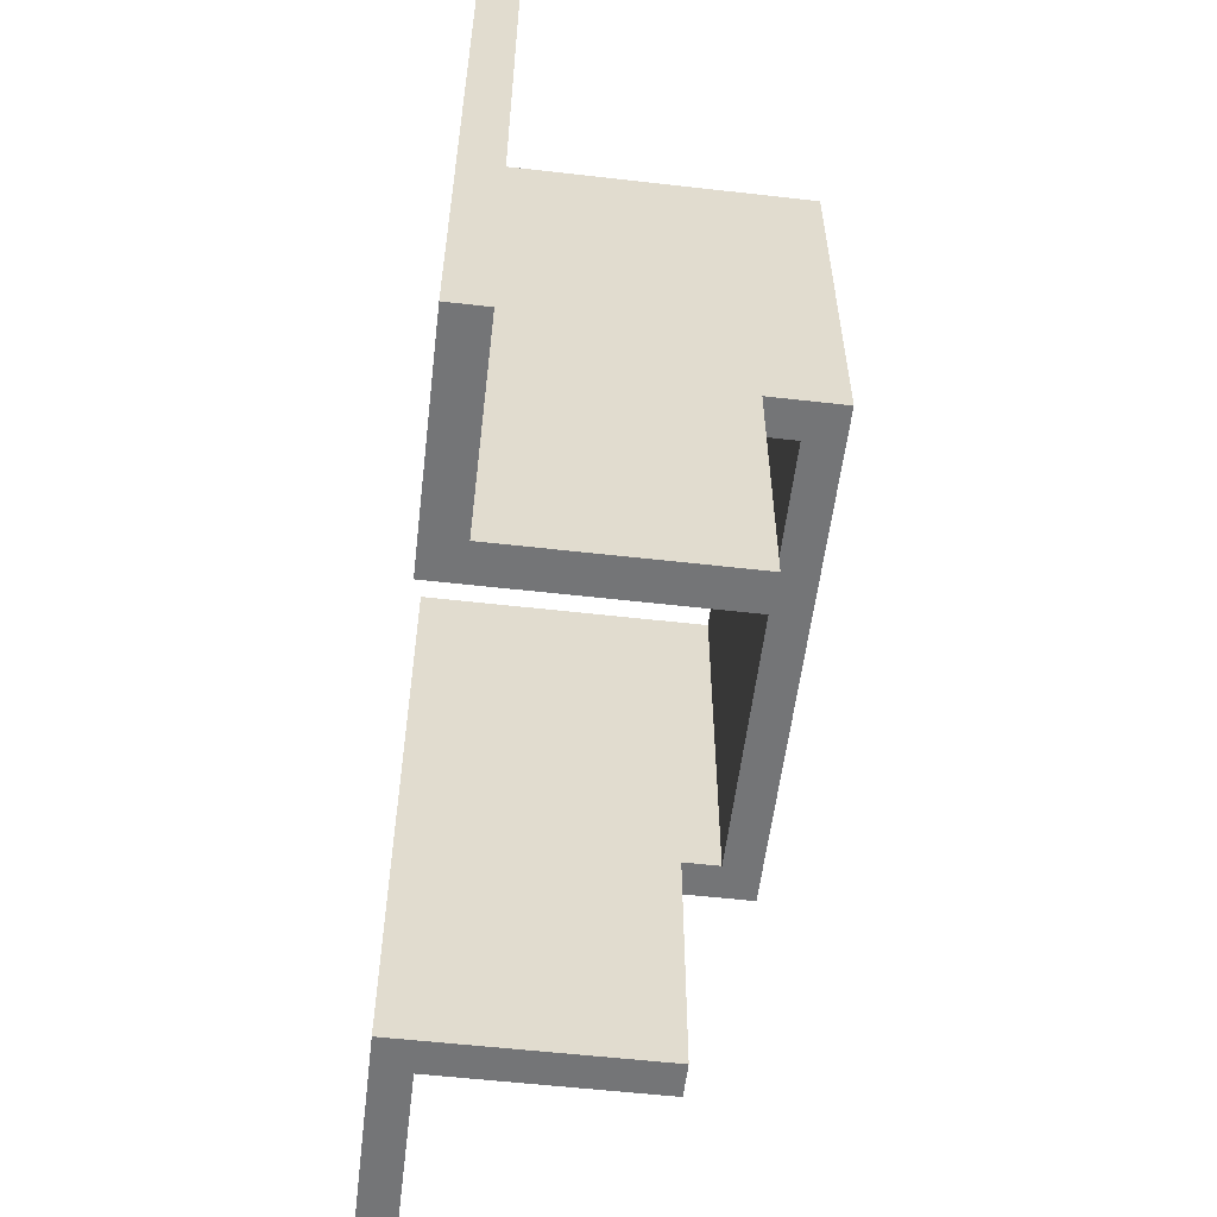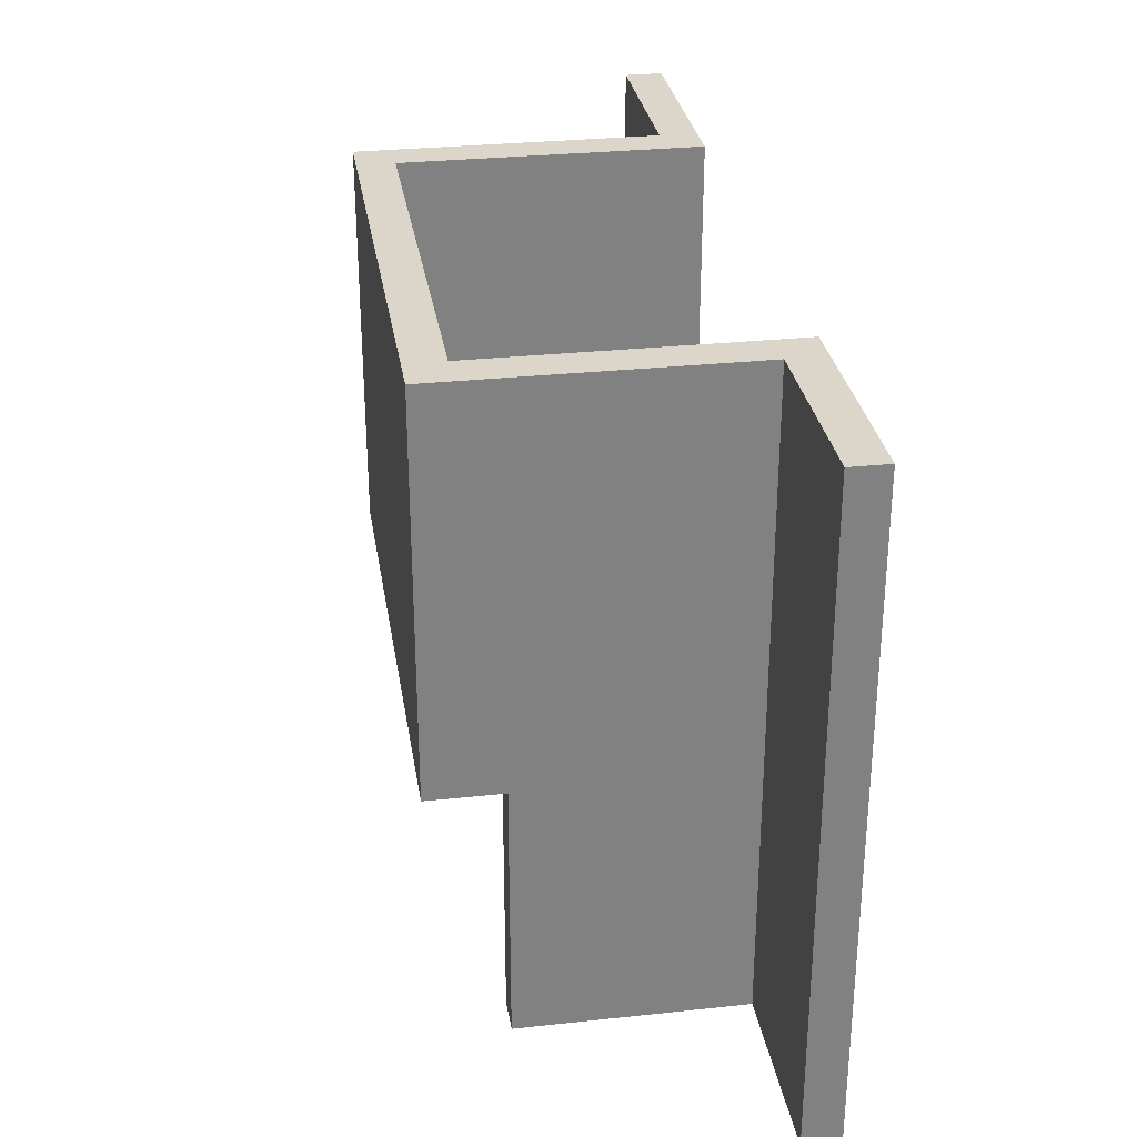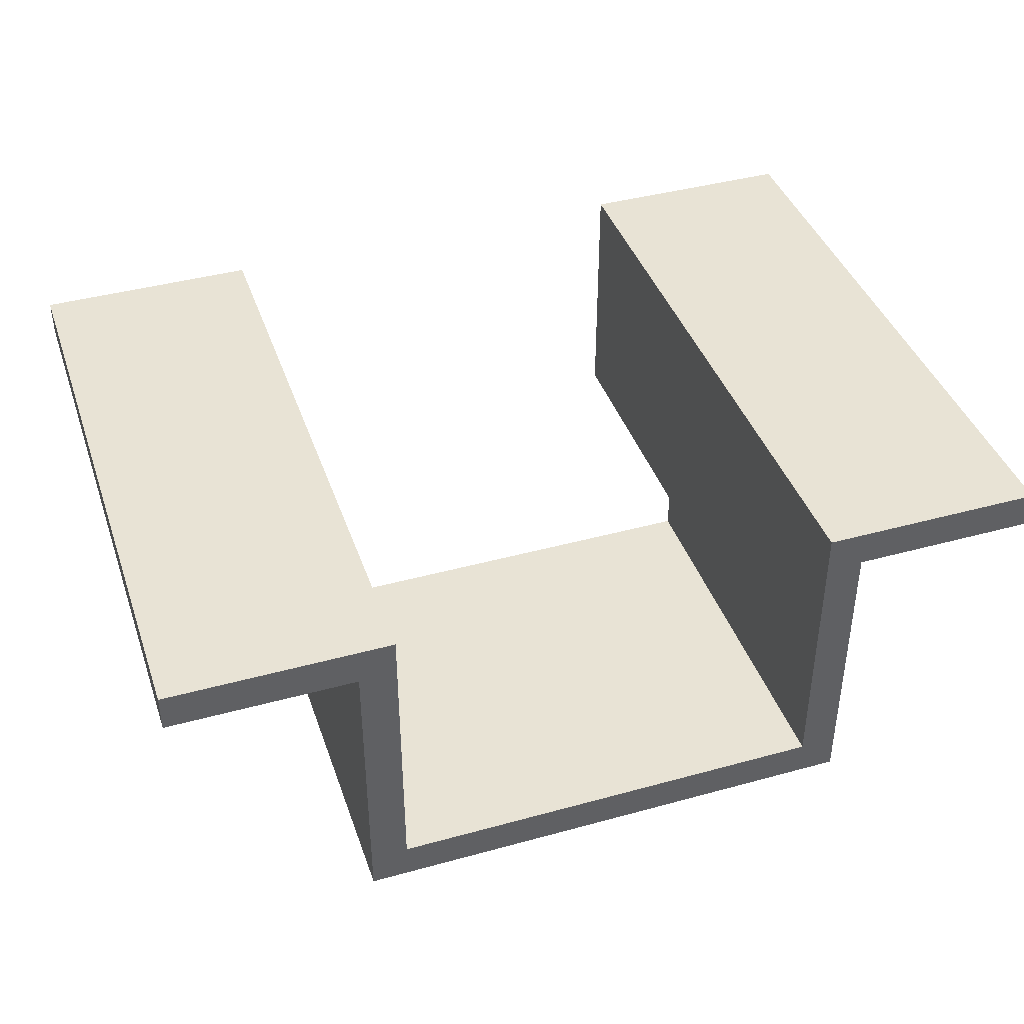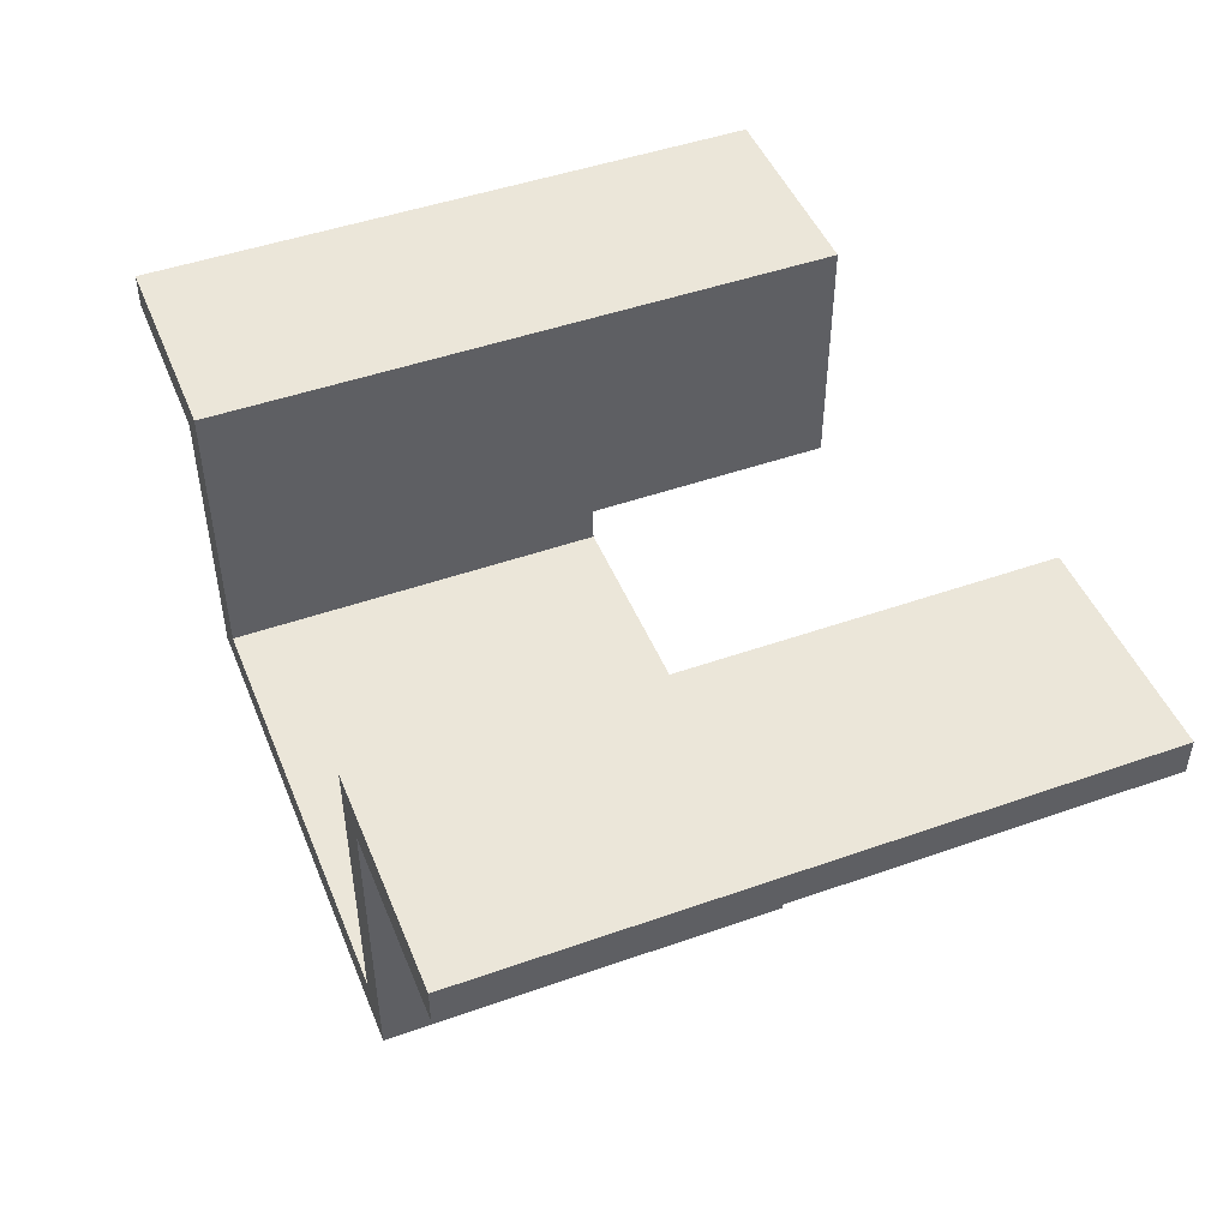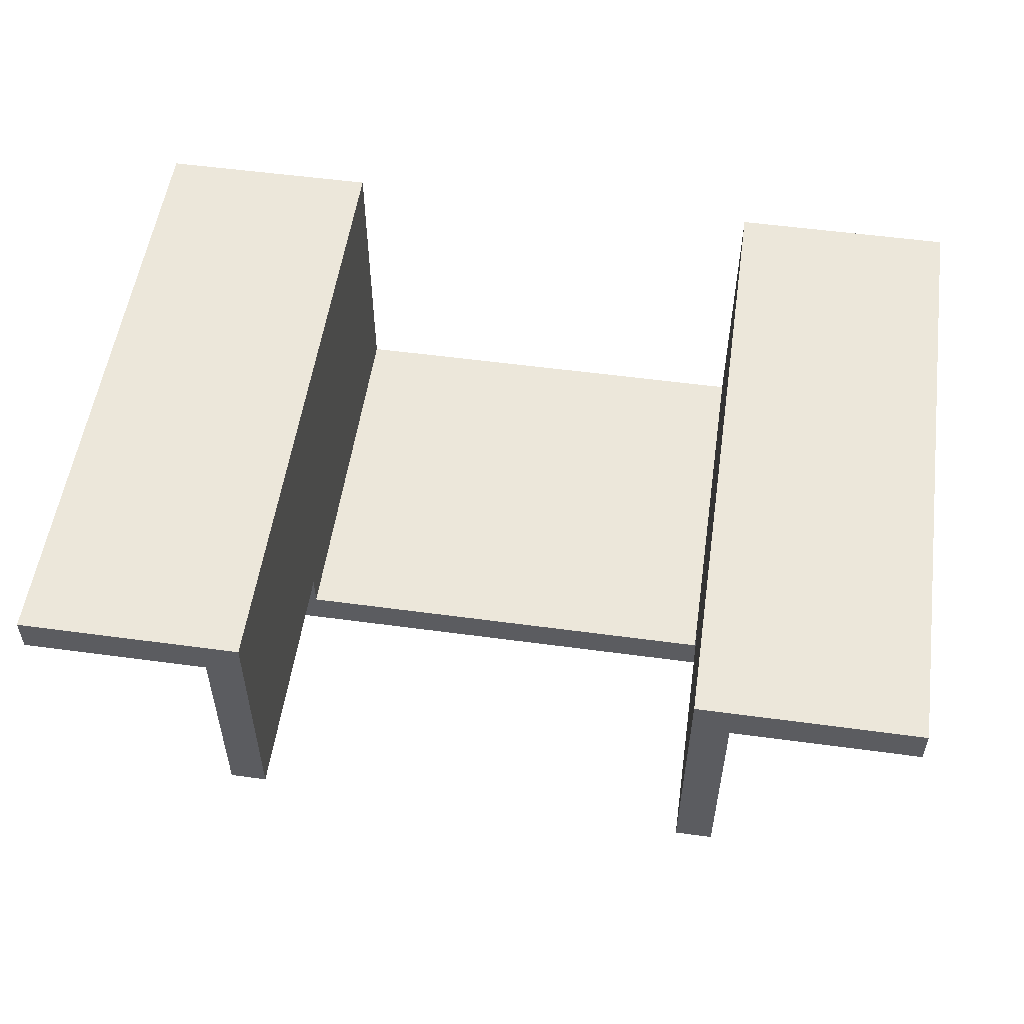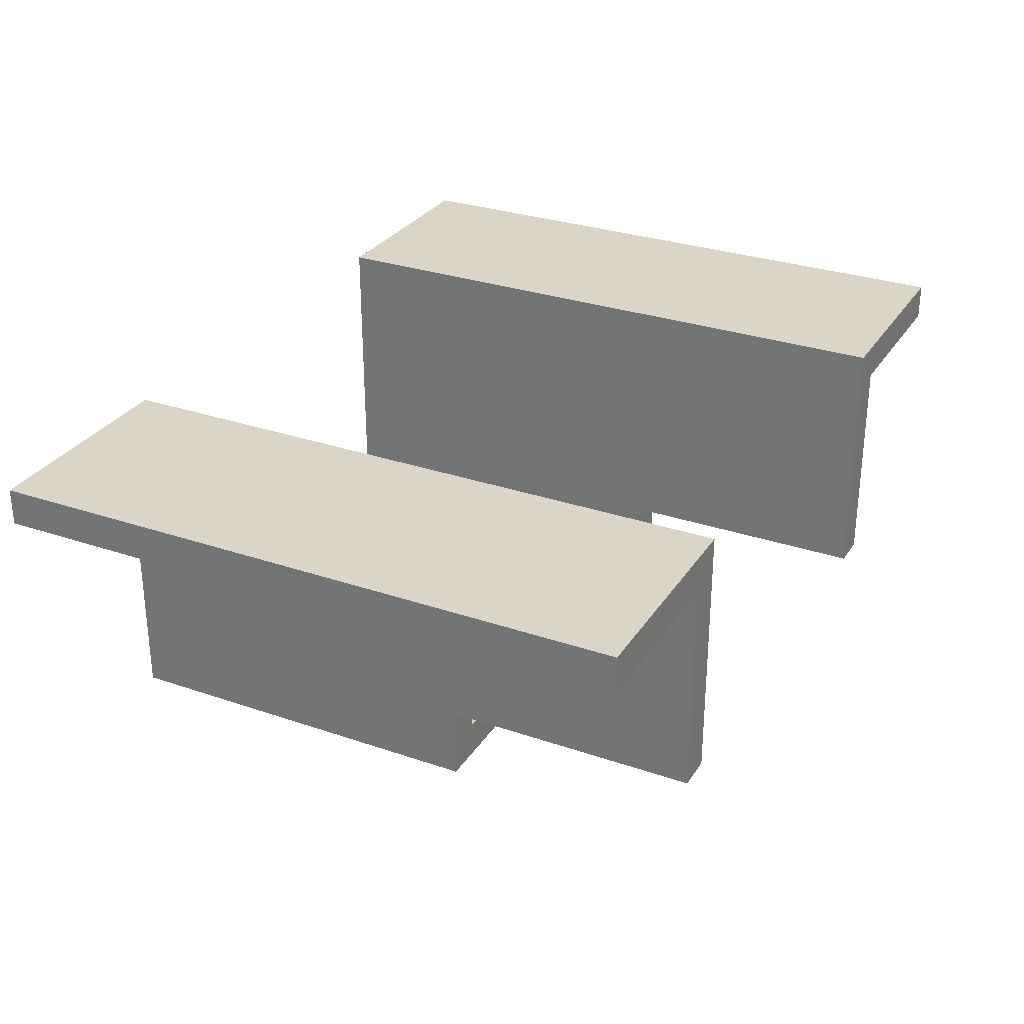
<metadata>
{"format":"obj","ext":"obj","renderer":"f3d","projection":"perspective","resolution":1024,"background":"white","views":[{"elev":-56.4,"azim":83.2,"up":"+Y"},{"elev":29.9,"azim":-98.9,"up":"+Y"},{"elev":41.1,"azim":161.5,"up":"+Z"},{"elev":47.3,"azim":-111.7,"up":"+Z"},{"elev":54.1,"azim":8.2,"up":"+Z"},{"elev":29.6,"azim":-63.2,"up":"+Z"}]}
</metadata>
<code>
v -1.2 1.4 -1.6
v -1.2 1.4 -1.4
v -1.4 1.4 -1.4
v -1.4 1.4 -1.8
v 1.4 1.4 -1.8
v 1.4 1.4 -1.4
v 1.2 1.4 -1.4
v 1.2 1.4 -1.6
v 1.2 0 -1.4
v 1.2 1.4 -1.4
v 1.4 1.4 -1.4
v 1.4 0 -1.4
v -1.2 1.4 -1.4
v -1.2 0 -1.4
v -1.4 0 -1.4
v -1.4 1.4 -1.4
v -1.4 1.4 -1.8
v -1.4 1.4 -1.4
v -1.4 0 -1.4
v -1.4 0 -0.2
v -1.4 3.5 -0.2
v -1.4 3.5 -1.8
v -1.2 0 -1.4
v -1.2 1.4 -1.4
v -1.2 1.4 -1.6
v -1.2 3.5 -1.6
v -1.2 3.5 0
v -1.2 0 0
v -1.2 1.4 -1.6
v 1.2 1.4 -1.6
v 1.2 3.5 -1.6
v -1.2 3.5 -1.6
v 1.2 0 -1.4
v 1.4 0 -1.4
v 1.4 0 -0.2
v 2.4 0 -0.2
v 2.4 0 0
v 1.2 0 0
v -1.4 0 -1.4
v -1.2 0 -1.4
v -1.2 0 0
v -2.4 0 0
v -2.4 0 -0.2
v -1.4 0 -0.2
v 1.2 1.4 -1.6
v 1.2 1.4 -1.4
v 1.2 0 -1.4
v 1.2 0 0
v 1.2 3.5 0
v 1.2 3.5 -1.6
v -2.4 0 0
v -1.2 0 0
v -1.2 3.5 0
v -2.4 3.5 0
v -2.4 0 -0.2
v -2.4 0 0
v -2.4 3.5 0
v -2.4 3.5 -0.2
v -1.4 0 -0.2
v -2.4 0 -0.2
v -2.4 3.5 -0.2
v -1.4 3.5 -0.2
v 1.4 1.4 -1.8
v -1.4 1.4 -1.8
v -1.4 3.5 -1.8
v 1.4 3.5 -1.8
v 1.4 1.4 -1.4
v 1.4 1.4 -1.8
v 1.4 3.5 -1.8
v 1.4 3.5 -0.2
v 1.4 0 -0.2
v 1.4 0 -1.4
v 2.4 0 -0.2
v 1.4 0 -0.2
v 1.4 3.5 -0.2
v 2.4 3.5 -0.2
v 2.4 0 0
v 2.4 0 -0.2
v 2.4 3.5 -0.2
v 2.4 3.5 0
v 1.2 0 0
v 2.4 0 0
v 2.4 3.5 0
v 1.2 3.5 0
v -1.2 3.5 -1.6
v 1.2 3.5 -1.6
v 1.2 3.5 0
v 2.4 3.5 0
v 2.4 3.5 -0.2
v 1.4 3.5 -0.2
v 1.4 3.5 -1.8
v -1.4 3.5 -1.8
v -1.4 3.5 -0.2
v -2.4 3.5 -0.2
v -2.4 3.5 0
v -1.2 3.5 0
g 98ecdfd8-e37c-11ea-af3a-54bf646e7e1f
f 2 3 1
f 1 3 4
f 1 4 8
f 8 4 5
f 8 5 6
f 6 7 8
g 98eda324-e37c-11ea-bd2a-54bf646e7e1f
f 10 11 9
f 9 11 12
g 98ee8d5c-e37c-11ea-9e47-54bf646e7e1f
f 14 15 13
f 13 15 16
g 9887406e-e37c-11ea-9e5a-54bf646e7e1f
f 17 18 22
f 22 18 21
f 21 18 20
f 20 18 19
g 9885e0c8-e37c-11ea-a131-54bf646e7e1f
f 23 24 28
f 28 24 27
f 27 24 26
f 26 24 25
g 988a4dae-e37c-11ea-ac9e-54bf646e7e1f
f 29 30 32
f 32 30 31
g 4ea8b4aa-9a5f-39e1-8ddb-93092a7f5e4d
f 34 35 33
f 33 35 38
f 38 35 37
f 37 35 36
g 988b5f02-e37c-11ea-b48d-54bf646e7e1f
f 39 40 44
f 44 40 41
f 44 41 42
f 42 43 44
g 9889d858-e37c-11ea-baf4-54bf646e7e1f
f 45 46 50
f 50 46 49
f 49 46 48
f 48 46 47
g 98862efa-e37c-11ea-a82c-54bf646e7e1f
f 51 52 54
f 54 52 53
g 98867d24-e37c-11ea-b0a7-54bf646e7e1f
f 55 56 58
f 58 56 57
g 9886f236-e37c-11ea-87c8-54bf646e7e1f
f 59 60 62
f 62 60 61
g 98878e6c-e37c-11ea-9e1c-54bf646e7e1f
f 63 64 66
f 66 64 65
g 988803be-e37c-11ea-90d4-54bf646e7e1f
f 68 69 67
f 67 69 70
f 67 70 71
f 71 72 67
g 988878f4-e37c-11ea-9ee2-54bf646e7e1f
f 73 74 76
f 76 74 75
g 9888ee1e-e37c-11ea-bef8-54bf646e7e1f
f 77 78 80
f 80 78 79
g 98896350-e37c-11ea-8c2b-54bf646e7e1f
f 81 82 84
f 84 82 83
g 988ac2c0-e37c-11ea-b145-54bf646e7e1f
f 86 92 85
f 85 92 93
f 85 93 96
f 96 93 95
f 95 93 94
f 87 90 86
f 86 90 91
f 86 91 92
f 87 88 90
f 90 88 89

</code>
